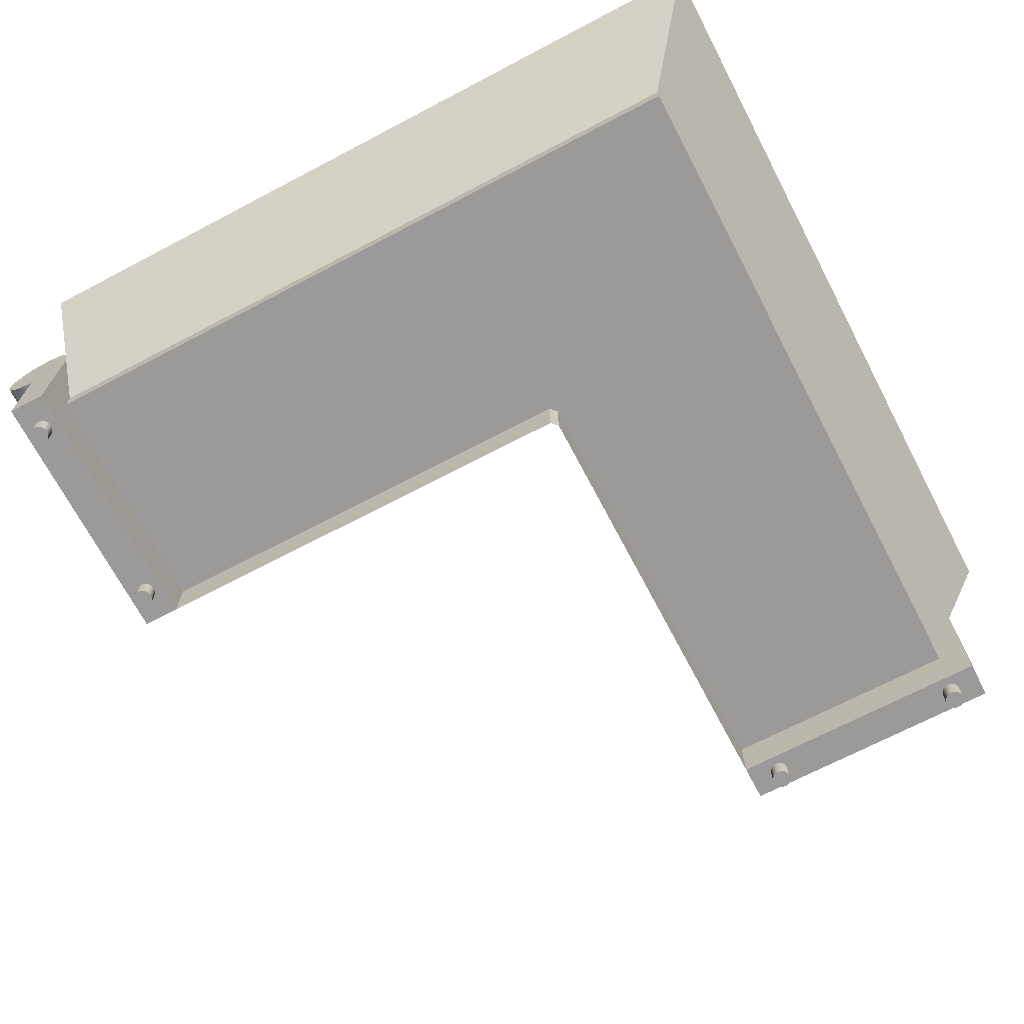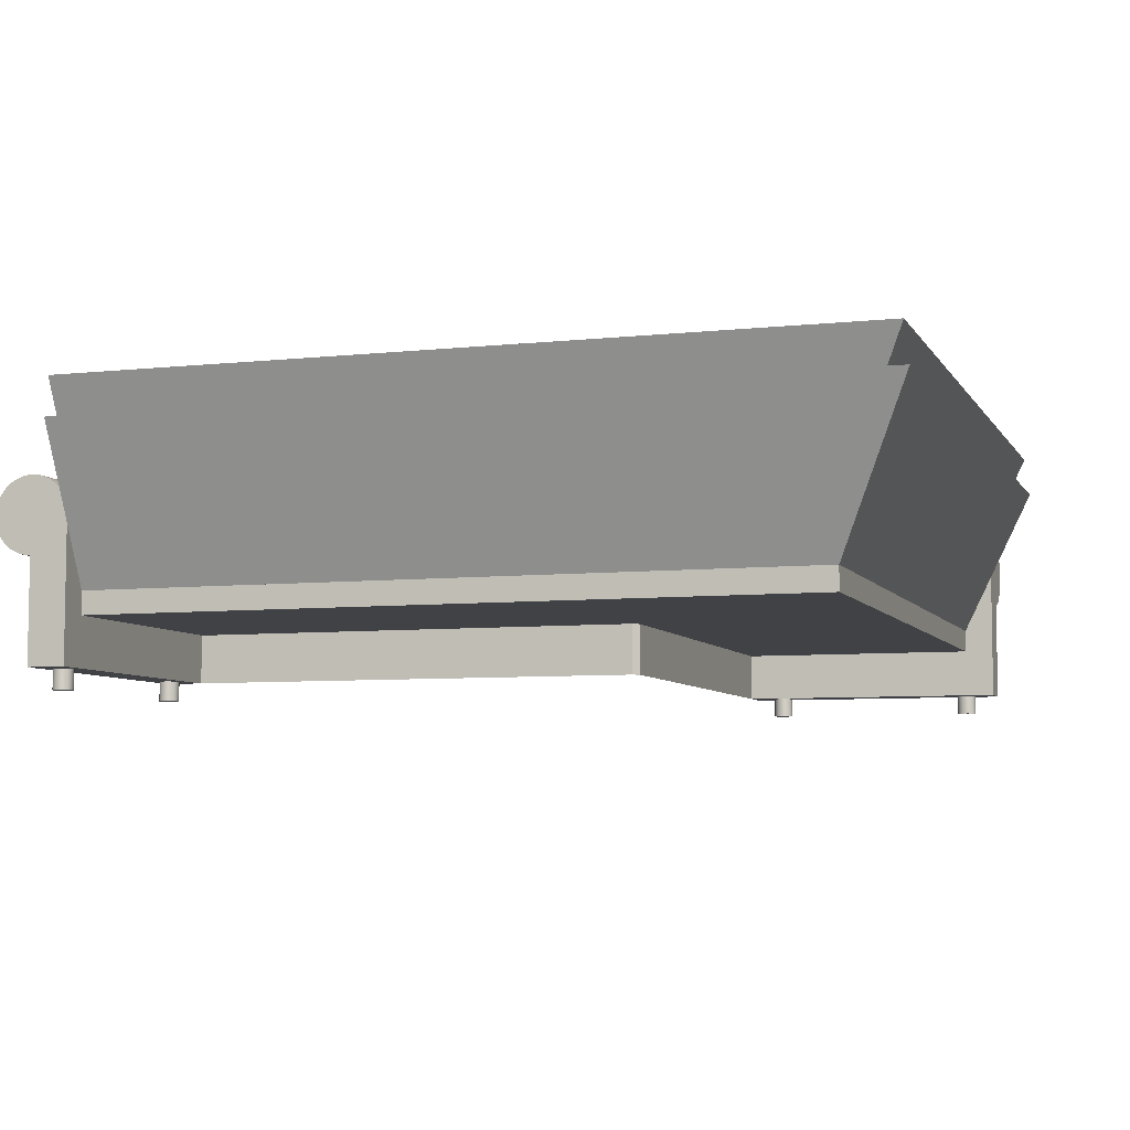
<metadata>
{"format":"obj","ext":"obj","renderer":"f3d","projection":"perspective","resolution":1024,"background":"white","views":[{"elev":-69.4,"azim":117.7,"up":"+Y"},{"elev":-6.3,"azim":108.0,"up":"+Y"}]}
</metadata>
<code>
g Mesh1 Group1 Model
v 11.5 15 -0
v 0 0 -0
v 11.5 0 -0
f 1 2 3
v -2.256e-15 31.5 -0
f 2 1 4
v 11.5 22 -0
f 4 1 5
v 81.5 22 -6.768e-15
f 1 6 5
v 81.5 15 -0
f 6 1 7
v 81.5 15 -75
f 1 8 7
v 11.5 15 -75
f 8 1 9
v 11.5 0 -84
f 1 10 9
f 10 1 3
f 2 10 3
v 0 0 -84
f 10 2 11
v -2.256e-15 31.5 -84
f 2 12 11
f 12 2 4
v -2.976 31.89 -0
f 13 12 4
v -2.976 31.89 -84
f 12 13 14
v -5.75 33.04 -0
f 15 14 13
v -5.75 33.04 -84
f 14 15 16
v -8.132 34.87 -0
f 17 16 15
v -8.132 34.87 -84
f 16 17 18
v -9.959 37.25 -84
f 17 19 18
v -9.959 37.25 -0
f 19 17 20
v 11.5 37 -0
f 17 21 20
f 15 21 17
f 13 21 15
f 4 21 13
f 4 5 21
v 11.5 37 2
f 5 22 21
v 11.5 22 2
f 22 5 23
f 6 23 5
v 81.5 22 2
f 23 6 24
v 81.5 37 -60
f 25 24 6
v 81.5 37 2
f 24 25 26
f 26 21 25
f 21 26 22
f 23 26 22
f 26 23 24
v 151.5 37 2
f 24 27 26
v 151.5 22 2
f 27 24 28
v 151.5 22 -0
f 24 29 28
f 29 24 6
v 151.5 22 -68
f 6 30 29
v 81.5 22 -68
f 30 6 31
f 6 8 31
f 8 6 7
f 7 29 6
v 151.5 15 -0
f 29 7 32
f 32 8 7
v 151.5 15 -75
f 8 32 33
f 32 30 33
f 30 32 29
v 151.5 37 -60
f 34 29 30
f 27 29 34
f 29 27 28
f 25 27 34
f 27 25 26
v 81.5 80 -81.15
f 34 35 25
v 151.5 80 -81.15
f 35 34 36
v 151.5 37 -68
f 36 37 34
v 151.5 37 -75
f 37 36 38
v 151.5 80 -96.15
f 38 36 39
v 81.5 80 -96.15
f 40 36 39
f 36 40 35
v 11.5 80 -96.15
f 41 35 40
v 11.5 80 -81.15
f 35 41 42
v 11.5 37 -75
f 43 42 41
v 11.5 37 -68
f 44 42 43
v 11.5 37 -60
f 42 44 45
v 11.5 43 -78.37
f 46 45 44
v 11.5 43 -0
f 47 45 46
f 45 47 21
f 20 21 47
v -11.11 40.02 -0
f 20 47 48
v -11.5 43 -0
f 48 47 49
v 11.11 45.98 -0
f 49 47 50
v 11.5 43 -84
f 51 50 47
v 11.11 45.98 -84
f 50 51 52
v -11.11 45.98 -84
f 51 53 52
v -11.5 43 -84
f 51 54 53
v -11.11 40.02 -84
f 51 55 54
f 51 19 55
f 51 18 19
f 51 16 18
f 51 14 16
f 51 12 14
f 10 12 51
f 12 10 11
f 20 55 19
f 55 20 48
f 48 54 55
f 54 48 49
f 49 53 54
v -11.11 45.98 -0
f 53 49 56
f 49 50 56
v 9.959 48.75 -0
f 56 50 57
f 52 57 50
v 9.959 48.75 -84
f 57 52 58
v -9.959 48.75 -84
f 52 59 58
f 52 53 59
f 56 59 53
v -9.959 48.75 -0
f 59 56 60
f 56 57 60
v 8.132 51.13 -0
f 60 57 61
f 58 61 57
v 8.132 51.13 -84
f 61 58 62
v -8.132 51.13 -84
f 58 63 62
f 58 59 63
f 60 63 59
v -8.132 51.13 -0
f 63 60 64
f 60 61 64
v 5.75 52.96 -0
f 64 61 65
v 5.75 52.96 -84
f 61 66 65
f 66 61 62
v -5.75 52.96 -84
f 62 67 66
f 62 63 67
v -5.75 52.96 -0
f 63 68 67
f 68 63 64
f 64 65 68
v 2.976 54.11 -0
f 68 65 69
v 2.976 54.11 -84
f 65 70 69
f 70 65 66
v -2.976 54.11 -84
f 66 71 70
f 66 67 71
v -2.976 54.11 -0
f 67 72 71
f 72 67 68
f 68 69 72
v 0 54.5 -0
f 72 69 73
v 0 54.5 -84
f 69 74 73
f 74 69 70
f 70 71 74
f 71 73 74
f 73 71 72
f 25 21 45
v 11.5 22 -68
f 21 75 45
f 75 21 5
f 5 9 75
f 9 5 1
v 11.5 22 -75
f 75 9 76
f 9 10 76
v 11.5 40.23 -84
f 76 10 77
v 81.5 22 -75
f 78 9 76
f 9 78 8
f 31 8 78
v 151.5 22 -75
f 8 79 78
f 79 8 33
f 33 30 79
f 31 79 30
f 79 31 78
f 76 31 78
f 31 76 75
v 11.5 68.07 -90.74
f 76 80 75
v 11.5 68.07 -97.74
f 80 76 81
f 81 78 76
v 81.5 68.07 -97.74
f 78 81 82
v 81.5 68.07 -90.74
f 81 83 82
f 83 81 80
f 75 83 80
f 83 75 31
v 81.5 37 -68
f 84 75 31
f 75 84 44
v 81.5 37 -75
f 44 85 84
f 85 44 43
f 41 85 43
f 85 41 40
f 35 85 40
f 35 84 85
f 84 35 25
f 35 45 25
f 45 35 42
f 45 84 25
f 84 45 44
f 45 75 44
f 46 44 75
f 25 31 84
f 25 6 31
f 75 6 31
f 6 75 5
f 30 84 31
f 84 30 37
f 34 30 37
f 84 34 37
f 34 84 25
f 37 85 84
f 85 37 38
f 40 38 85
f 38 40 39
f 30 83 31
v 151.5 68.07 -90.74
f 83 30 86
f 86 79 30
v 151.5 68.07 -97.74
f 79 86 87
f 82 86 87
f 86 82 83
f 83 78 82
f 78 83 31
f 87 78 82
f 78 87 79
g Mesh2 Group2 Model
v 153.5 0 142
v 153.5 0 153.5
v 153.5 15 142
f 88 89 90
v 237.5 0 142
f 88 91 89
f 88 90 91
v 228.5 15 142
f 92 91 90
v 228.5 22 142
f 93 91 92
v 237.5 40.23 142
f 94 91 93
v 221.5 22 142
f 93 92 95
v 228.5 22 72
f 93 92 96
v 228.5 15 72
f 97 96 92
v 221.5 22 72
f 96 97 98
v 228.5 22 2
f 96 99 97
f 96 98 99
f 96 98 93
v 244.2 68.07 72
f 98 100 96
f 98 95 100
f 95 93 98
v 244.2 68.07 142
f 95 101 93
f 101 100 95
v 251.2 68.07 142
f 101 102 100
f 102 93 101
f 93 96 102
v 251.2 68.07 72
f 103 102 96
f 103 100 102
f 103 96 100
v 251.2 68.07 2
f 103 96 104
f 99 104 96
v 244.2 68.07 2
f 104 105 99
f 104 105 103
f 100 103 105
v 221.5 22 2
f 105 106 100
f 106 99 105
f 106 99 98
v 228.5 15 2
f 99 106 107
v 153.5 15 2
f 107 106 108
v 153.5 22 2
f 109 108 106
v 153.5 15 72
f 108 110 109
f 110 97 108
v 153.5 22 72
f 110 111 97
f 110 90 111
f 110 97 90
f 92 90 97
v 153.5 22 142
f 90 112 92
v 153.5 31.5 153.5
f 112 90 113
f 112 111 90
v 151.5 22 142
f 112 114 111
v 151.5 37 142
f 114 112 115
v 153.5 37 142
f 116 115 112
v 151.5 37 72
f 115 117 116
f 115 117 114
v 151.5 22 72
f 118 114 117
f 118 111 114
v 213.5 37 72
f 111 118 119
f 111 118 109
v 151.5 22 2
f 120 109 118
v 151.5 37 2
f 120 121 109
f 120 118 121
f 117 121 118
f 117 119 121
f 119 116 117
v 213.5 37 142
f 122 116 119
v 153.5 43 142
f 116 123 122
v 153.5 37.25 163.5
f 123 116 124
v 153.5 34.87 161.6
f 124 116 125
v 153.5 33.04 159.2
f 125 116 126
v 153.5 31.89 156.5
f 126 116 127
f 127 116 113
f 116 112 113
f 112 116 95
f 122 95 116
v 221.5 37 142
f 128 95 122
v 231.9 43 142
f 95 128 129
v 221.5 37 72
f 128 130 95
v 228.5 37 72
f 130 131 128
v 234.7 80 72
f 131 130 132
v 221.5 37 2
f 130 131 133
v 228.5 37 2
f 134 133 131
v 234.7 80 2
f 134 135 133
v 249.7 80 2
f 136 135 134
v 249.7 80 72
f 136 135 137
f 132 137 135
v 249.7 80 142
f 137 132 138
f 137 131 132
f 137 138 131
v 228.5 37 142
f 139 131 138
f 139 128 131
v 234.7 80 142
f 139 140 128
f 138 140 139
f 140 138 132
f 140 132 122
f 119 122 132
f 119 130 122
f 119 132 130
v 213.5 37 2
f 119 132 141
f 135 141 132
f 141 133 135
f 133 106 141
f 133 106 130
f 98 130 106
f 98 95 130
f 98 111 95
f 98 97 111
f 98 111 119
f 98 111 106
f 109 106 111
f 106 109 141
f 141 109 121
f 141 121 119
f 119 130 141
f 130 98 119
f 133 141 130
f 111 109 110
f 98 100 106
f 112 95 111
f 95 92 112
f 128 122 130
f 128 122 129
f 122 128 140
f 129 122 123
f 131 134 137
f 136 137 134
v 237.5 31.5 153.5
f 113 142 127
f 113 89 142
f 113 90 89
v 237.5 0 153.5
f 143 142 89
f 143 91 142
f 143 89 91
v 237.5 43 142
f 144 142 91
v 237.5 31.89 156.5
f 145 142 144
f 145 127 142
f 127 145 126
v 237.5 33.04 159.2
f 146 126 145
f 126 146 125
v 237.5 34.87 161.6
f 147 125 146
v 237.5 37.25 163.5
f 147 148 125
f 148 147 144
f 147 146 144
f 146 145 144
v 237.5 40.02 164.6
f 149 148 144
f 148 149 124
v 153.5 40.02 164.6
f 150 124 149
f 150 123 124
v 153.5 43 165
f 151 123 150
v 153.5 45.98 142.4
f 152 123 151
f 123 152 144
v 237.5 45.98 142.4
f 153 144 152
v 237.5 45.98 164.6
f 153 154 144
v 237.5 48.75 163.5
f 155 154 153
v 153.5 45.98 164.6
f 154 155 156
v 153.5 48.75 163.5
f 157 156 155
v 153.5 48.75 143.5
f 157 158 156
v 153.5 51.13 145.4
f 159 158 157
v 237.5 48.75 143.5
f 158 159 160
v 237.5 51.13 145.4
f 161 160 159
v 237.5 51.13 161.6
f 161 162 160
v 237.5 52.96 159.2
f 163 162 161
v 153.5 52.96 159.2
f 163 164 162
v 153.5 54.11 156.5
f 164 163 165
v 237.5 54.11 156.5
f 166 165 163
v 153.5 54.5 153.5
f 165 166 167
v 237.5 54.5 153.5
f 168 167 166
v 153.5 54.11 150.5
f 167 168 169
v 237.5 54.11 150.5
f 170 169 168
v 153.5 52.96 147.8
f 169 170 171
v 237.5 52.96 147.8
f 172 171 170
f 171 172 159
f 161 159 172
f 172 163 161
f 166 163 172
f 170 166 172
f 168 166 170
v 153.5 51.13 161.6
f 171 159 173
f 173 159 157
f 173 157 162
f 155 162 157
f 162 155 160
f 160 155 153
f 160 153 158
f 152 158 153
f 158 152 156
f 156 152 151
f 156 151 154
v 237.5 43 165
f 174 154 151
f 154 174 144
f 174 149 144
f 149 174 150
f 151 150 174
f 173 162 164
f 164 171 173
f 169 171 164
f 165 169 164
f 167 169 165
f 124 125 148
f 117 119 118
f 107 108 97
f 107 97 99
g Mesh3 Model
v 221.5 22 -68
f 37 175 30
v 221.5 37 -68
f 175 37 176
v 213.5 37 -68
f 176 37 177
v 213.5 37 -60
f 37 178 177
f 178 37 34
f 121 178 34
f 178 121 141
f 133 178 141
v 221.5 37 -60
f 178 133 179
f 133 175 179
f 175 133 106
f 175 109 106
f 30 109 175
f 109 30 29
f 30 32 29
v 151.5 15 -68
f 32 30 180
f 79 180 30
v 151.5 15 -75
f 180 79 181
v 228.5 15 -75
f 79 182 181
v 228.5 22 -75
f 182 79 183
f 87 183 79
v 251.2 68.07 -97.74
f 183 87 184
v 221.5 68.07 -97.74
f 184 87 185
v 244.2 68.07 -90.74
f 87 186 185
f 186 87 86
f 79 86 87
f 86 79 30
f 30 186 86
f 186 30 175
f 184 175 186
f 175 184 183
v 251.2 68.07 -68
f 187 183 184
f 187 99 183
f 99 187 104
f 184 104 187
f 186 104 184
f 104 186 105
f 186 106 105
f 106 186 175
f 99 175 106
f 175 99 183
f 99 182 183
v 228.5 15 2
f 182 99 188
f 106 188 99
v 221.5 15 2
f 188 106 189
f 106 108 189
f 108 106 109
f 29 108 109
f 108 29 32
v 153.5 0 2
f 32 190 108
v 151.5 0 -0
f 190 32 191
f 32 3 191
f 3 32 1
f 88 108 190
f 108 88 90
f 32 182 108
f 180 182 32
f 182 180 181
f 108 182 189
f 189 182 188
f 109 28 29
f 104 106 99
f 106 104 105
f 185 186 184
f 179 175 176
f 177 179 176
f 179 177 178
v 228.5 37 -60
f 192 176 179
v 228.5 37 -75
f 176 192 193
v 249.7 80 -96.15
f 194 192 193
f 194 134 192
f 134 194 136
v 234.7 80 -81.15
f 195 136 194
f 136 195 135
f 195 141 135
f 141 195 178
f 36 178 195
f 178 36 34
f 195 39 36
f 39 195 194
f 193 39 194
v 213.5 37 -75
f 196 39 193
f 39 196 38
f 196 176 193
f 176 196 177
g Mesh4 Model
v 2.776 0 -9.608
v 2.978 0 -11.15
v 2.776 0 -10.39
f 197 198 199
v 2.979 0 -8.851
f 198 197 200
v 2.979 -6 -8.851
f 197 201 200
v 2.776 -6 -9.608
f 201 197 202
f 199 202 197
v 2.776 -6 -10.39
f 202 199 203
f 198 203 199
v 2.978 -6 -11.15
f 203 198 204
v 3.369 0 -11.83
f 205 204 198
v 3.369 -6 -11.83
f 204 205 206
v 3.923 0 -12.38
f 207 206 205
v 3.923 -6 -12.38
f 206 207 208
v 4.601 -6 -12.77
f 207 209 208
v 4.601 0 -12.77
f 209 207 210
v 3.924 0 -7.619
f 207 211 210
v 3.37 0 -8.173
f 207 212 211
f 205 212 207
f 205 200 212
f 198 200 205
v 3.37 -6 -8.173
f 200 213 212
f 213 200 201
f 201 206 213
f 201 204 206
f 202 204 201
f 204 202 203
f 213 206 208
v 3.924 -6 -7.619
f 213 208 214
f 214 208 209
v 4.603 -6 -7.228
f 214 209 215
v 5.358 -6 -12.97
f 215 209 216
f 210 216 209
v 5.358 0 -12.97
f 216 210 217
v 4.603 0 -7.228
f 210 218 217
f 210 211 218
f 214 218 211
f 218 214 215
v 5.359 0 -7.026
f 215 219 218
v 5.359 -6 -7.026
f 219 215 220
f 215 216 220
v 6.141 -6 -12.97
f 220 216 221
f 217 221 216
v 6.141 0 -12.97
f 221 217 222
f 217 219 222
f 217 218 219
v 6.142 0 -7.026
f 222 219 223
f 220 223 219
v 6.142 -6 -7.026
f 223 220 224
f 220 221 224
v 6.897 -6 -12.77
f 224 221 225
f 222 225 221
v 6.897 0 -12.77
f 225 222 226
f 222 223 226
v 6.899 0 -7.229
f 226 223 227
f 224 227 223
v 6.899 -6 -7.229
f 227 224 228
f 224 225 228
v 7.576 -6 -12.38
f 228 225 229
f 226 229 225
v 7.576 0 -12.38
f 229 226 230
f 226 227 230
v 7.577 0 -7.62
f 230 227 231
f 228 231 227
v 7.577 -6 -7.62
f 231 228 232
f 228 229 232
v 8.13 -6 -11.83
f 232 229 233
f 230 233 229
v 8.13 0 -11.83
f 233 230 234
f 230 231 234
v 8.131 0 -8.174
f 234 231 235
v 8.131 -6 -8.174
f 231 236 235
f 236 231 232
f 232 233 236
v 8.521 -6 -11.15
f 236 233 237
v 8.521 0 -11.15
f 233 238 237
f 238 233 234
f 234 235 238
v 8.522 0 -8.853
f 238 235 239
v 8.522 -6 -8.853
f 235 240 239
f 240 235 236
f 236 237 240
v 8.724 -6 -10.39
f 240 237 241
v 8.724 0 -10.39
f 237 242 241
f 242 237 238
f 238 239 242
v 8.724 0 -9.609
f 242 239 243
v 8.724 -6 -9.609
f 239 244 243
f 244 239 240
f 240 241 244
f 241 243 244
f 243 241 242
f 211 213 214
f 213 211 212
g Mesh5 Model
v 2.811 0 -73.4
v 2.903 0 -74.95
v 2.755 0 -74.18
f 245 246 247
v 3.068 0 -72.66
f 246 245 248
v 3.068 -6 -72.66
f 245 249 248
v 2.811 -6 -73.4
f 249 245 250
f 247 250 245
v 2.755 -6 -74.18
f 250 247 251
f 246 251 247
v 2.903 -6 -74.95
f 251 246 252
v 3.245 0 -75.65
f 253 252 246
v 3.245 -6 -75.65
f 252 253 254
v 3.758 0 -76.24
f 255 254 253
v 3.758 -6 -76.24
f 254 255 256
v 4.406 -6 -76.68
f 255 257 256
v 4.406 0 -76.68
f 257 255 258
v 4.099 0 -71.5
f 255 259 258
v 3.507 0 -72.01
f 255 260 259
f 253 260 255
f 253 248 260
f 246 248 253
v 3.507 -6 -72.01
f 248 261 260
f 261 248 249
f 249 254 261
f 249 252 254
f 250 252 249
f 252 250 251
f 261 254 256
v 4.099 -6 -71.5
f 261 256 262
f 262 256 257
v 4.804 -6 -71.15
f 262 257 263
v 5.146 -6 -76.94
f 263 257 264
f 258 264 257
v 5.146 0 -76.94
f 264 258 265
v 4.804 0 -71.15
f 258 266 265
f 258 259 266
f 262 266 259
f 266 262 263
v 5.573 0 -71.01
f 263 267 266
v 5.573 -6 -71.01
f 267 263 268
f 263 264 268
v 5.927 -6 -76.99
f 268 264 269
f 265 269 264
v 5.927 0 -76.99
f 269 265 270
f 265 267 270
f 265 266 267
v 6.354 0 -71.06
f 270 267 271
f 268 271 267
v 6.354 -6 -71.06
f 271 268 272
f 268 269 272
v 6.696 -6 -76.85
f 272 269 273
f 270 273 269
v 6.696 0 -76.85
f 273 270 274
f 270 271 274
v 7.094 0 -71.32
f 274 271 275
f 272 275 271
v 7.094 -6 -71.32
f 275 272 276
f 272 273 276
v 7.401 -6 -76.5
f 276 273 277
f 274 277 273
v 7.401 0 -76.5
f 277 274 278
f 274 275 278
v 7.742 0 -71.76
f 278 275 279
f 276 279 275
v 7.742 -6 -71.76
f 279 276 280
f 276 277 280
v 7.993 -6 -75.99
f 280 277 281
f 278 281 277
v 7.993 0 -75.99
f 281 278 282
f 278 279 282
v 8.255 0 -72.35
f 282 279 283
v 8.255 -6 -72.35
f 279 284 283
f 284 279 280
f 280 281 284
v 8.432 -6 -75.34
f 284 281 285
v 8.432 0 -75.34
f 281 286 285
f 286 281 282
f 282 283 286
v 8.597 0 -73.05
f 286 283 287
v 8.597 -6 -73.05
f 283 288 287
f 288 283 284
f 284 285 288
v 8.689 -6 -74.6
f 288 285 289
v 8.689 0 -74.6
f 285 290 289
f 290 285 286
f 286 287 290
v 8.745 0 -73.82
f 290 287 291
v 8.745 -6 -73.82
f 287 292 291
f 292 287 288
f 288 289 292
f 289 291 292
f 291 289 290
f 259 261 262
f 261 259 260
g Mesh6 Model
v 224.6 0 148.5
v 224.6 0 147
v 224.5 0 147.8
f 293 294 295
v 224.9 0 149.2
f 294 293 296
v 224.9 -6 149.2
f 293 297 296
v 224.6 -6 148.5
f 297 293 298
f 295 298 293
v 224.5 -6 147.8
f 298 295 299
f 294 299 295
v 224.6 -6 147
f 299 294 300
v 224.9 0 146.2
f 301 300 294
v 224.9 -6 146.2
f 300 301 302
v 225.4 0 145.6
f 303 302 301
v 225.4 -6 145.6
f 302 303 304
v 226 -6 145.2
f 303 305 304
v 226 0 145.2
f 305 303 306
v 226 0 150.3
f 303 307 306
v 225.4 0 149.9
f 303 308 307
f 301 308 303
f 301 296 308
f 294 296 301
v 225.4 -6 149.9
f 296 309 308
f 309 296 297
f 297 304 309
f 297 302 304
f 298 302 297
f 298 300 302
f 300 298 299
f 309 304 305
v 226 -6 150.3
f 309 305 310
v 226.7 -6 144.9
f 310 305 311
f 306 311 305
v 226.7 0 144.9
f 311 306 312
f 306 307 312
v 226.7 0 150.6
f 312 307 313
f 310 313 307
v 226.7 -6 150.6
f 313 310 314
f 310 311 314
v 227.5 -6 144.8
f 314 311 315
f 312 315 311
v 227.5 0 144.8
f 315 312 316
v 227.5 0 150.8
f 312 317 316
f 312 313 317
f 314 317 313
v 227.5 -6 150.8
f 317 314 318
f 314 315 318
v 228.3 -6 144.9
f 318 315 319
f 316 319 315
v 228.3 0 144.9
f 319 316 320
v 228.3 0 150.6
f 316 321 320
f 316 317 321
f 318 321 317
v 228.3 -6 150.6
f 321 318 322
f 318 319 322
v 229 -6 145.2
f 322 319 323
f 320 323 319
v 229 0 145.2
f 323 320 324
v 229 0 150.3
f 320 325 324
f 320 321 325
f 322 325 321
v 229 -6 150.3
f 325 322 326
f 322 323 326
v 229.6 -6 145.6
f 326 323 327
f 324 327 323
v 229.6 0 145.6
f 327 324 328
f 324 325 328
v 229.6 0 149.9
f 328 325 329
f 326 329 325
v 229.6 -6 149.9
f 329 326 330
f 326 327 330
v 230.1 -6 146.2
f 330 327 331
v 230.1 0 146.2
f 327 332 331
f 332 327 328
v 230.1 0 149.2
f 328 333 332
f 328 329 333
v 230.1 -6 149.2
f 329 334 333
f 334 329 330
f 330 331 334
v 230.4 -6 147
f 334 331 335
v 230.4 0 147
f 331 336 335
f 336 331 332
v 230.4 0 148.5
f 332 337 336
f 332 333 337
v 230.4 -6 148.5
f 333 338 337
f 338 333 334
f 334 335 338
v 230.5 -6 147.8
f 338 335 339
v 230.5 0 147.8
f 335 340 339
f 340 335 336
f 336 337 340
f 337 339 340
f 339 337 338
f 307 309 310
f 309 307 308
g Mesh7 Model
v 160.6 0 148.5
v 160.6 0 147
v 160.5 0 147.8
f 341 342 343
v 160.9 0 149.2
f 342 341 344
v 160.9 -6 149.2
f 341 345 344
v 160.6 -6 148.5
f 345 341 346
f 343 346 341
v 160.5 -6 147.8
f 346 343 347
f 342 347 343
v 160.6 -6 147
f 347 342 348
v 160.9 0 146.2
f 349 348 342
v 160.9 -6 146.2
f 348 349 350
v 161.4 0 145.6
f 351 350 349
v 161.4 -6 145.6
f 350 351 352
v 162 -6 145.2
f 351 353 352
v 162 0 145.2
f 353 351 354
v 162 0 150.3
f 351 355 354
v 161.4 0 149.9
f 351 356 355
f 349 356 351
f 349 344 356
f 342 344 349
v 161.4 -6 149.9
f 344 357 356
f 357 344 345
f 345 350 357
f 345 348 350
f 346 348 345
f 348 346 347
f 357 350 352
v 162 -6 150.3
f 357 352 358
f 358 352 353
v 162.7 -6 150.6
f 358 353 359
v 162.7 -6 144.9
f 359 353 360
f 354 360 353
v 162.7 0 144.9
f 360 354 361
v 162.7 0 150.6
f 354 362 361
f 354 355 362
f 358 362 355
f 362 358 359
v 163.5 0 150.8
f 359 363 362
v 163.5 -6 150.8
f 363 359 364
f 359 360 364
v 163.5 -6 144.8
f 364 360 365
f 361 365 360
v 163.5 0 144.8
f 365 361 366
f 361 363 366
f 361 362 363
v 164.3 0 150.6
f 366 363 367
f 364 367 363
v 164.3 -6 150.6
f 367 364 368
f 364 365 368
v 164.3 -6 144.9
f 368 365 369
f 366 369 365
v 164.3 0 144.9
f 369 366 370
f 366 367 370
v 165 0 150.3
f 370 367 371
f 368 371 367
v 165 -6 150.3
f 371 368 372
f 368 369 372
v 165 -6 145.2
f 372 369 373
f 370 373 369
v 165 0 145.2
f 373 370 374
f 370 371 374
v 165.6 0 149.9
f 374 371 375
f 372 375 371
v 165.6 -6 149.9
f 375 372 376
f 372 373 376
v 165.6 -6 145.6
f 376 373 377
f 374 377 373
v 165.6 0 145.6
f 377 374 378
f 374 375 378
v 166.1 0 149.2
f 378 375 379
v 166.1 -6 149.2
f 375 380 379
f 380 375 376
f 376 377 380
v 166.1 -6 146.2
f 380 377 381
v 166.1 0 146.2
f 377 382 381
f 382 377 378
f 378 379 382
v 166.4 0 148.5
f 382 379 383
v 166.4 -6 148.5
f 379 384 383
f 384 379 380
f 380 381 384
v 166.4 -6 147
f 384 381 385
v 166.4 0 147
f 381 386 385
f 386 381 382
f 382 383 386
v 166.5 0 147.8
f 386 383 387
v 166.5 -6 147.8
f 383 388 387
f 388 383 384
f 384 385 388
f 385 387 388
f 387 385 386
f 355 357 358
f 357 355 356

</code>
